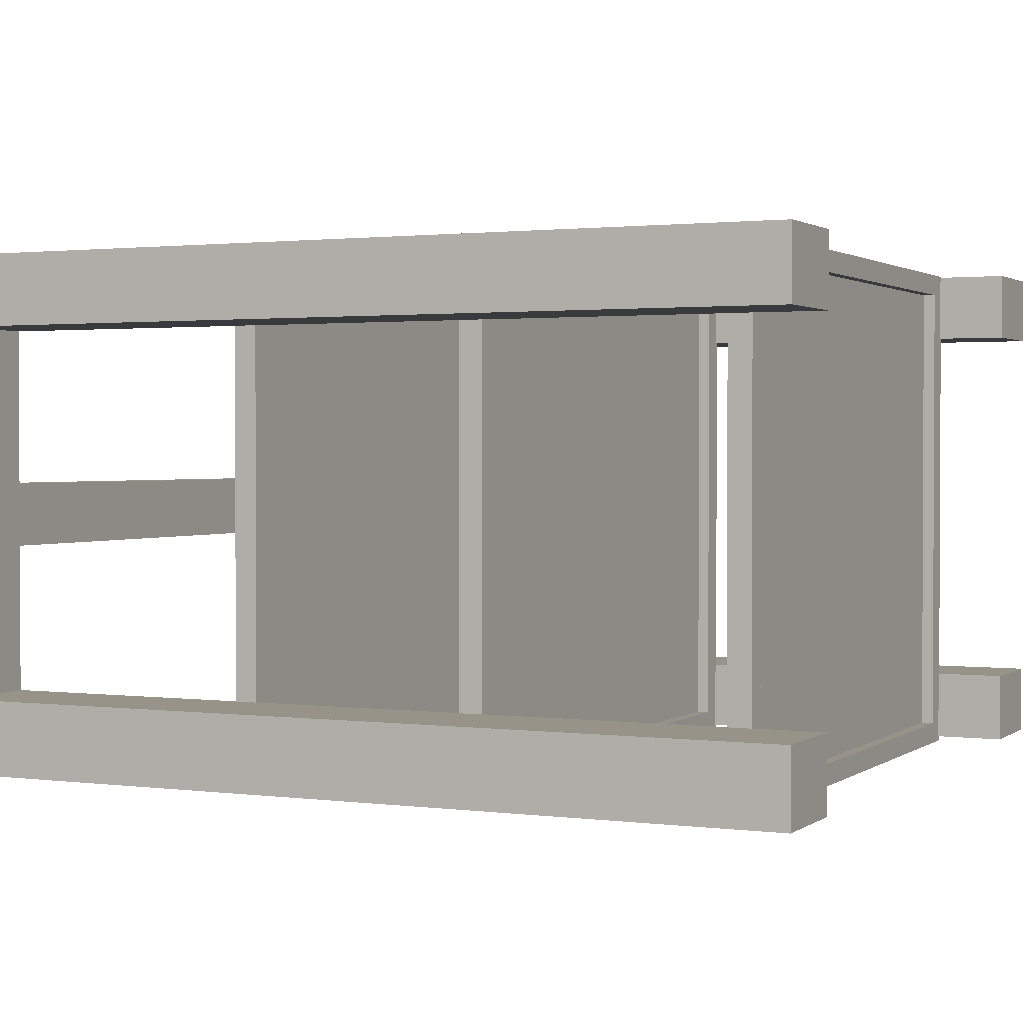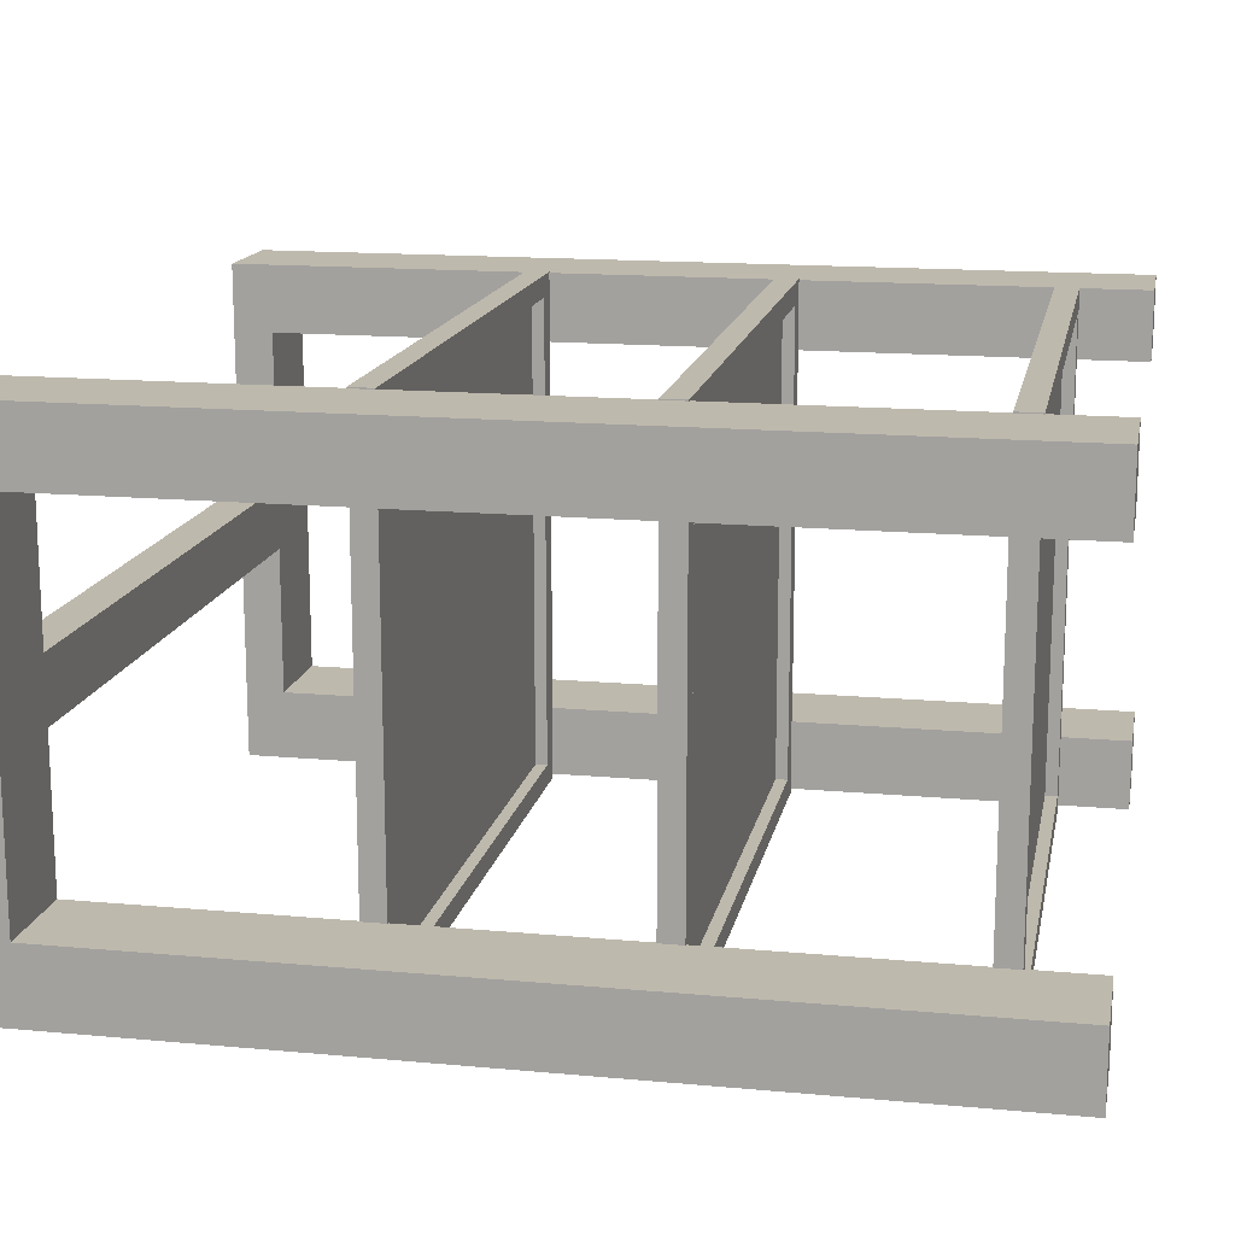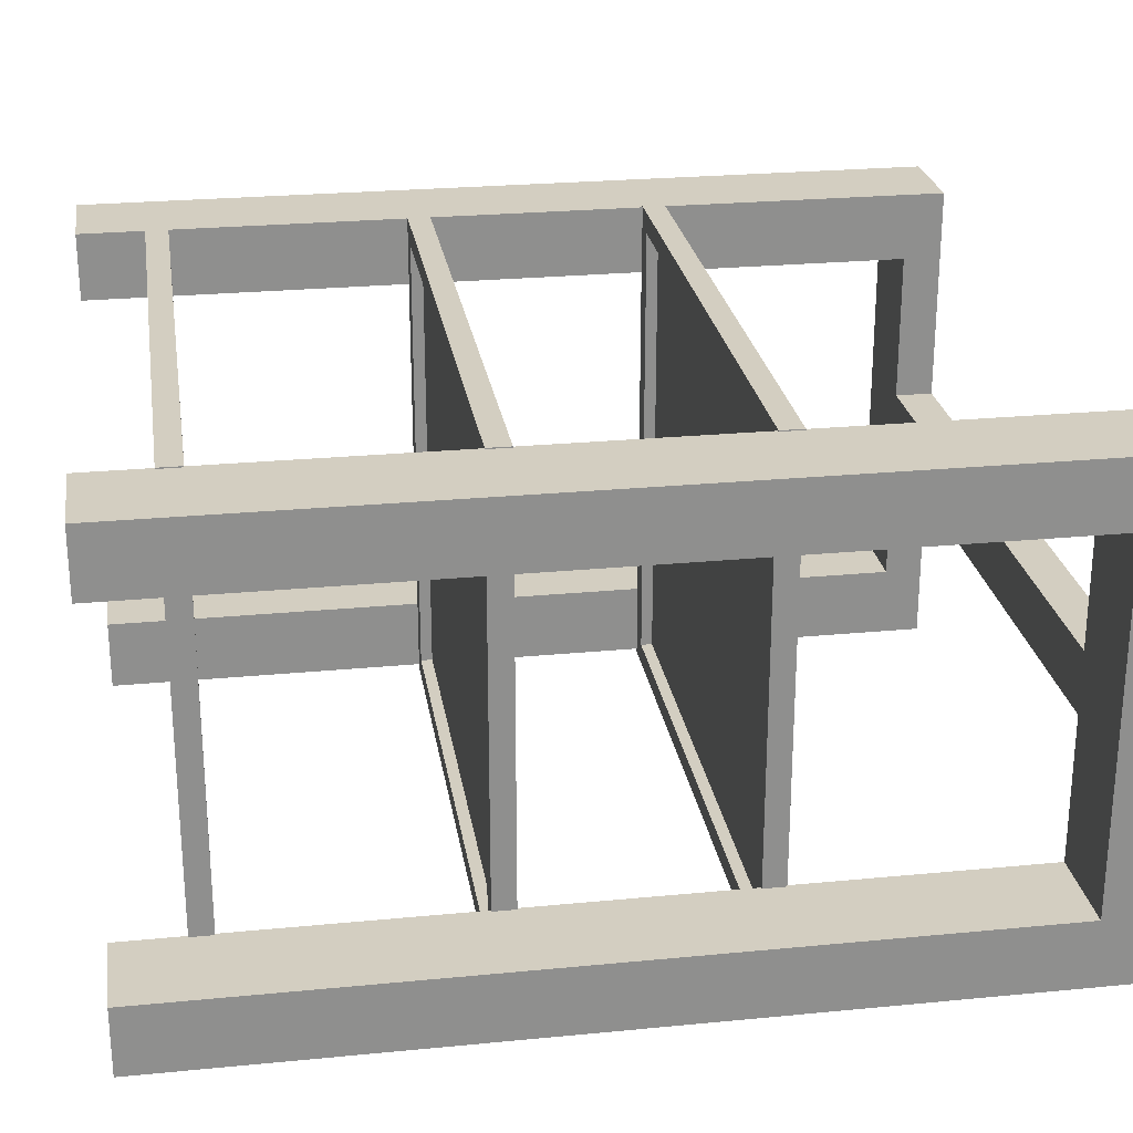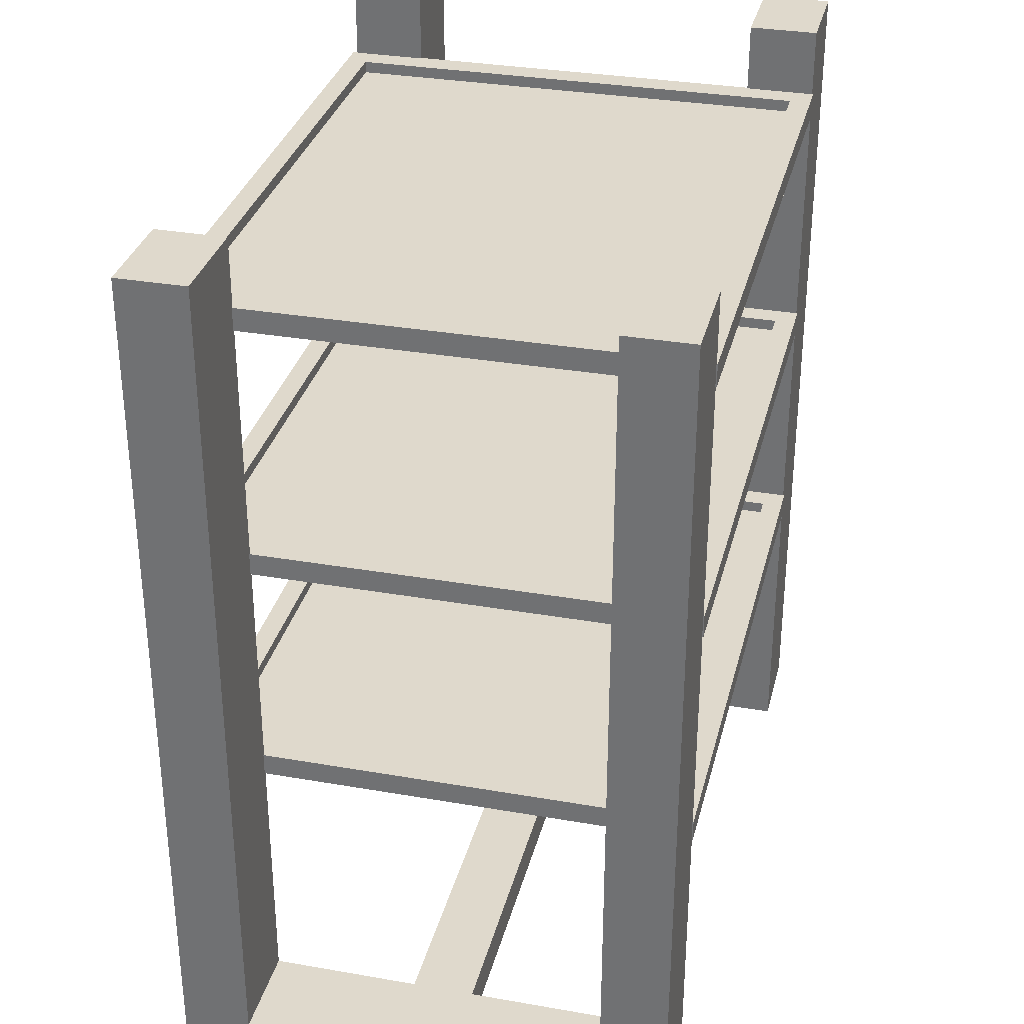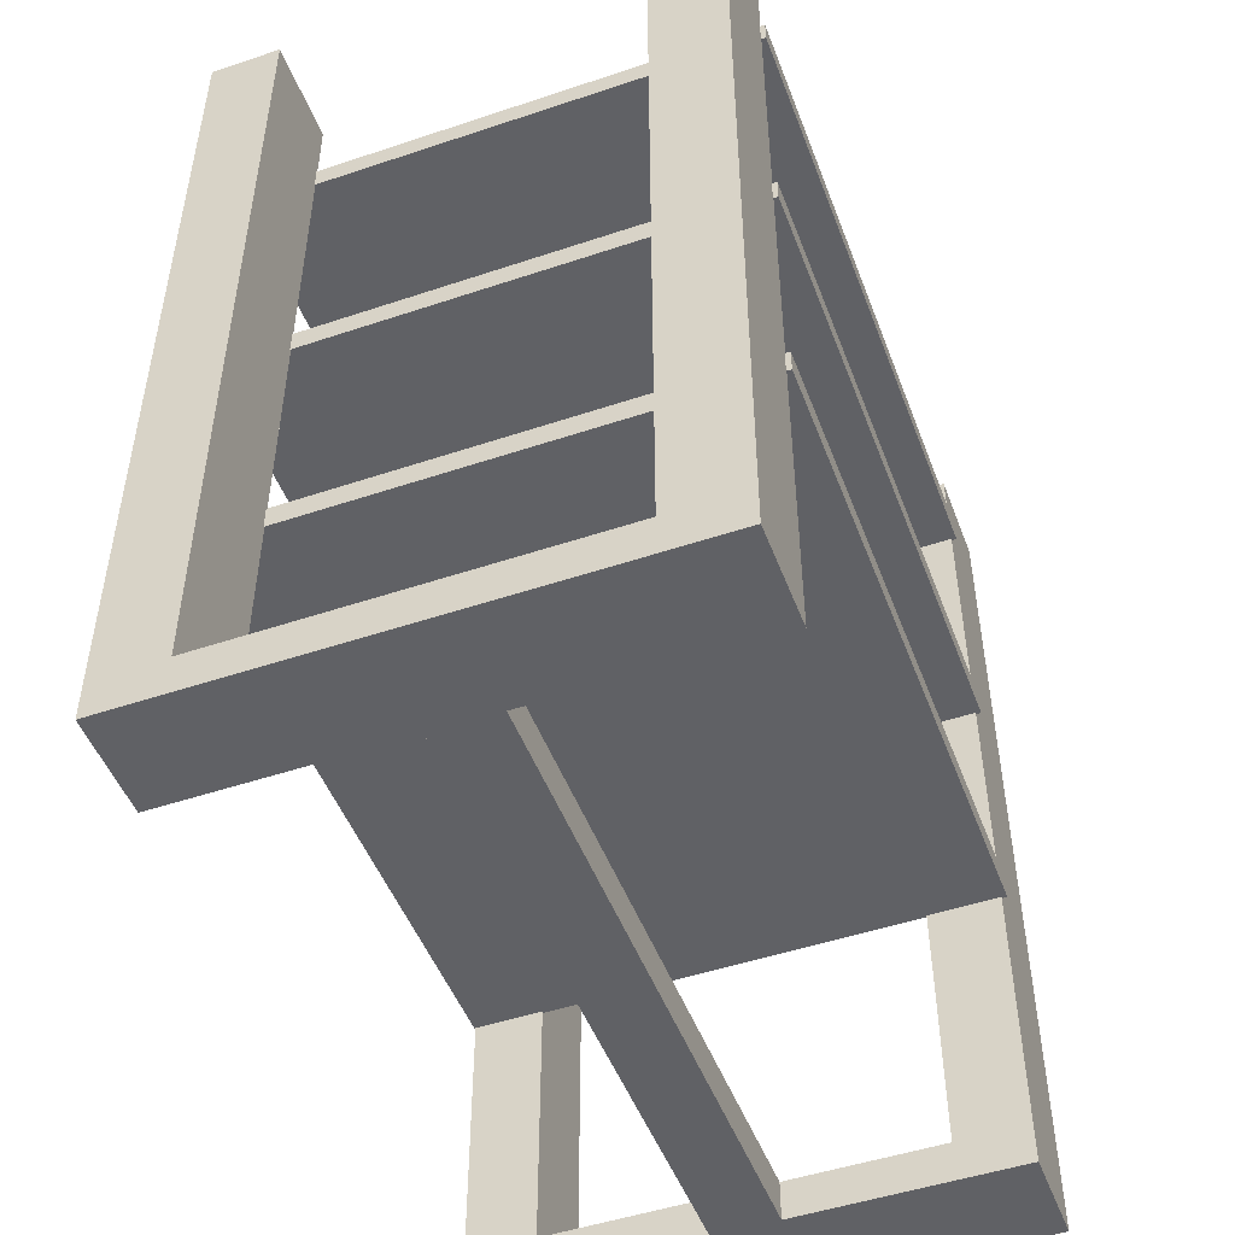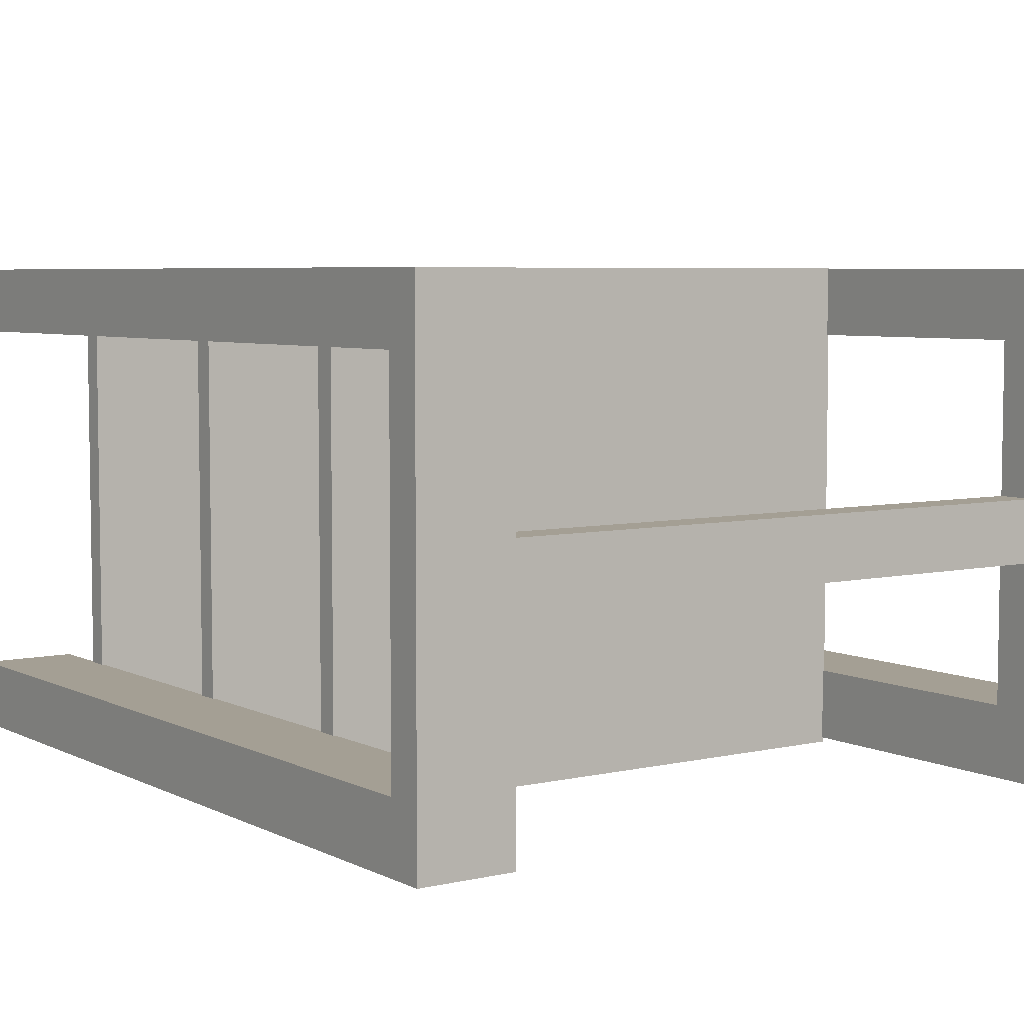
<metadata>
{"format":"obj","ext":"obj","renderer":"f3d","projection":"perspective","resolution":1024,"background":"white","views":[{"elev":1.5,"azim":115.3,"up":"+Z"},{"elev":15.2,"azim":101.1,"up":"+Z"},{"elev":25.1,"azim":-98.9,"up":"+Z"},{"elev":32.3,"azim":-76.3,"up":"+Y"},{"elev":-49.2,"azim":110.4,"up":"+Y"},{"elev":5.6,"azim":-34.8,"up":"+Z"}]}
</metadata>
<code>
o base_Plane
v 3.694 -0.01345 -7.768
v 1.697 -0.01345 -7.768
v 3.694 -0.01345 -7.612
v 1.697 -0.01345 -7.612
v 3.694 0.08351 -7.768
v 1.697 0.08351 -7.768
v 3.694 0.08351 -7.612
v 1.697 0.08351 -7.612
v 1.94 -0.01345 -7.768
v 1.94 -0.01345 -7.612
v 1.94 0.08351 -7.768
v 1.94 0.08351 -7.612
v 3.453 -0.01345 -7.612
v 3.453 0.08351 -7.612
v 3.453 -0.01345 -7.768
v 3.453 0.08351 -7.768
v 3.453 -0.01345 -7.061
v 3.694 -0.01345 -7.061
v 3.453 0.08351 -7.061
v 3.694 0.08351 -7.061
v 1.697 0.08351 -7.061
v 1.697 -0.01345 -7.061
v 1.94 -0.01345 -7.061
v 1.94 0.08351 -7.061
v 1.94 -0.01345 -8.311
v 1.697 -0.01345 -8.311
v 1.94 0.08351 -8.311
v 1.697 0.08351 -8.311
v 3.694 0.08351 -8.311
v 3.694 -0.01345 -8.311
v 3.453 -0.01345 -8.311
v 3.453 0.08351 -8.311
v 1.697 0.08351 -7.226
v 1.94 0.08351 -7.226
v 1.94 -0.01345 -7.226
v 1.697 -0.01345 -7.226
v 1.94 0.08351 -8.139
v 1.697 0.08351 -8.139
v 1.697 -0.01345 -8.139
v 1.94 -0.01345 -8.139
v 3.453 0.08351 -8.13
v 3.453 -0.01345 -8.13
v 3.694 -0.01345 -8.13
v 3.694 0.08351 -8.13
v 3.694 -0.01345 -7.233
v 3.453 -0.01345 -7.233
v 3.453 0.08351 -7.233
v 3.694 0.08351 -7.233
v 3.453 2.188 -7.061
v 3.694 2.188 -7.061
v 1.697 2.188 -7.061
v 1.94 2.188 -7.061
v 1.697 2.188 -7.226
v 3.694 2.188 -7.233
v 1.94 2.188 -8.311
v 1.697 2.188 -8.311
v 3.694 2.188 -8.311
v 3.453 2.188 -8.311
v 1.94 2.188 -8.139
v 3.453 2.188 -8.13
v 1.94 2.188 -7.226
v 1.697 2.188 -8.139
v 3.694 2.188 -8.13
v 3.453 2.188 -7.233
g base_Plane_Material.009
f 13 15 1 3
f 14 7 5 16
f 36 35 23 22
f 42 41 32 31
f 2 4 8 6
f 3 1 5 7
f 15 9 11 16
f 48 47 64 54
f 8 12 11 6
f 4 2 9 10
f 33 21 51 53
f 10 13 14 12
f 12 14 16 11
f 10 9 15 13
f 17 18 20 19
f 22 23 24 21
f 46 45 18 17
f 33 36 22 21
f 47 46 17 19
f 45 48 20 18
f 35 34 24 23
f 20 48 54 50
f 25 26 28 27
f 30 31 32 29
f 43 42 31 30
f 40 39 26 25
f 44 43 30 29
f 37 40 25 27
f 41 44 63 60
f 39 38 28 26
f 10 12 34 35
f 8 4 36 33
f 12 8 33 34
f 4 10 35 36
f 2 6 38 39
f 11 9 40 37
f 9 2 39 40
f 6 11 37 38
f 16 5 44 41
f 5 1 43 44
f 1 15 42 43
f 15 16 41 42
f 7 14 47 48
f 3 7 48 45
f 14 13 46 47
f 13 3 45 46
f 61 53 51 52
f 62 59 55 56
f 54 64 49 50
f 60 63 57 58
f 19 20 50 49
f 34 33 53 61
f 37 27 55 59
f 27 28 56 55
f 38 37 59 62
f 24 34 61 52
f 32 41 60 58
f 28 38 62 56
f 21 24 52 51
f 47 19 49 64
f 44 29 57 63
f 29 32 58 57
o piano_1_Plane.001
v 1.998 0.774 -7.111
v 3.393 0.774 -7.111
v 1.998 0.774 -8.269
v 3.393 0.774 -8.269
v 1.934 0.7171 -7.058
v 3.457 0.7171 -7.058
v 1.934 0.7171 -8.322
v 3.457 0.7171 -8.322
v 1.934 0.774 -8.322
v 1.934 0.774 -7.058
v 3.457 0.774 -7.058
v 3.457 0.774 -8.322
v 1.934 0.774 -8.322
v 1.934 0.774 -7.058
v 3.457 0.774 -7.058
v 3.457 0.774 -8.322
v 1.998 0.7443 -8.269
v 1.998 0.7443 -7.111
v 3.393 0.7443 -7.111
v 3.393 0.7443 -8.269
g piano_1_Plane.001_Material.002
f 68 67 81 84
f 69 71 72 70
f 78 77 73 74
f 79 78 74 75
f 80 79 75 76
f 77 80 76 73
f 82 83 84 81
f 65 66 83 82
f 66 68 84 83
f 67 65 82 81
g piano_1_Plane.001_Material.003
f 74 73 71 69
f 75 74 69 70
f 76 75 70 72
f 73 76 72 71
f 65 67 77 78
f 66 65 78 79
f 68 66 79 80
f 67 68 80 77
o piano_2_Plane.006
v 1.998 1.371 -7.111
v 3.393 1.371 -7.111
v 1.998 1.371 -8.269
v 3.393 1.371 -8.269
v 1.934 1.314 -7.058
v 3.457 1.314 -7.058
v 1.934 1.314 -8.322
v 3.457 1.314 -8.322
v 1.934 1.371 -8.322
v 1.934 1.371 -7.058
v 3.457 1.371 -7.058
v 3.457 1.371 -8.322
v 1.934 1.371 -8.322
v 1.934 1.371 -7.058
v 3.457 1.371 -7.058
v 3.457 1.371 -8.322
v 1.998 1.341 -8.269
v 1.998 1.341 -7.111
v 3.393 1.341 -7.111
v 3.393 1.341 -8.269
g piano_2_Plane.006_Material.011
f 88 87 101 104
f 89 91 92 90
f 98 97 93 94
f 99 98 94 95
f 100 99 95 96
f 97 100 96 93
f 102 103 104 101
f 85 86 103 102
f 86 88 104 103
f 87 85 102 101
g piano_2_Plane.006_Material.010
f 94 93 91 89
f 95 94 89 90
f 96 95 90 92
f 93 96 92 91
f 85 87 97 98
f 86 85 98 99
f 88 86 99 100
f 87 88 100 97
o piano3_Plane.007
v 1.998 2.019 -7.111
v 3.393 2.019 -7.111
v 1.998 2.019 -8.269
v 3.393 2.019 -8.269
v 1.934 1.962 -7.058
v 3.457 1.962 -7.058
v 1.934 1.962 -8.322
v 3.457 1.962 -8.322
v 1.934 2.019 -8.322
v 1.934 2.019 -7.058
v 3.457 2.019 -7.058
v 3.457 2.019 -8.322
v 1.934 2.019 -8.322
v 1.934 2.019 -7.058
v 3.457 2.019 -7.058
v 3.457 2.019 -8.322
v 1.998 1.989 -8.269
v 1.998 1.989 -7.111
v 3.393 1.989 -7.111
v 3.393 1.989 -8.269
g piano3_Plane.007_Material.012
f 108 107 121 124
f 109 111 112 110
f 118 117 113 114
f 119 118 114 115
f 120 119 115 116
f 117 120 116 113
f 122 123 124 121
f 105 106 123 122
f 106 108 124 123
f 107 105 122 121
g piano3_Plane.007_Material.013
f 114 113 111 109
f 115 114 109 110
f 116 115 110 112
f 113 116 112 111
f 105 107 117 118
f 106 105 118 119
f 108 106 119 120
f 107 108 120 117

</code>
